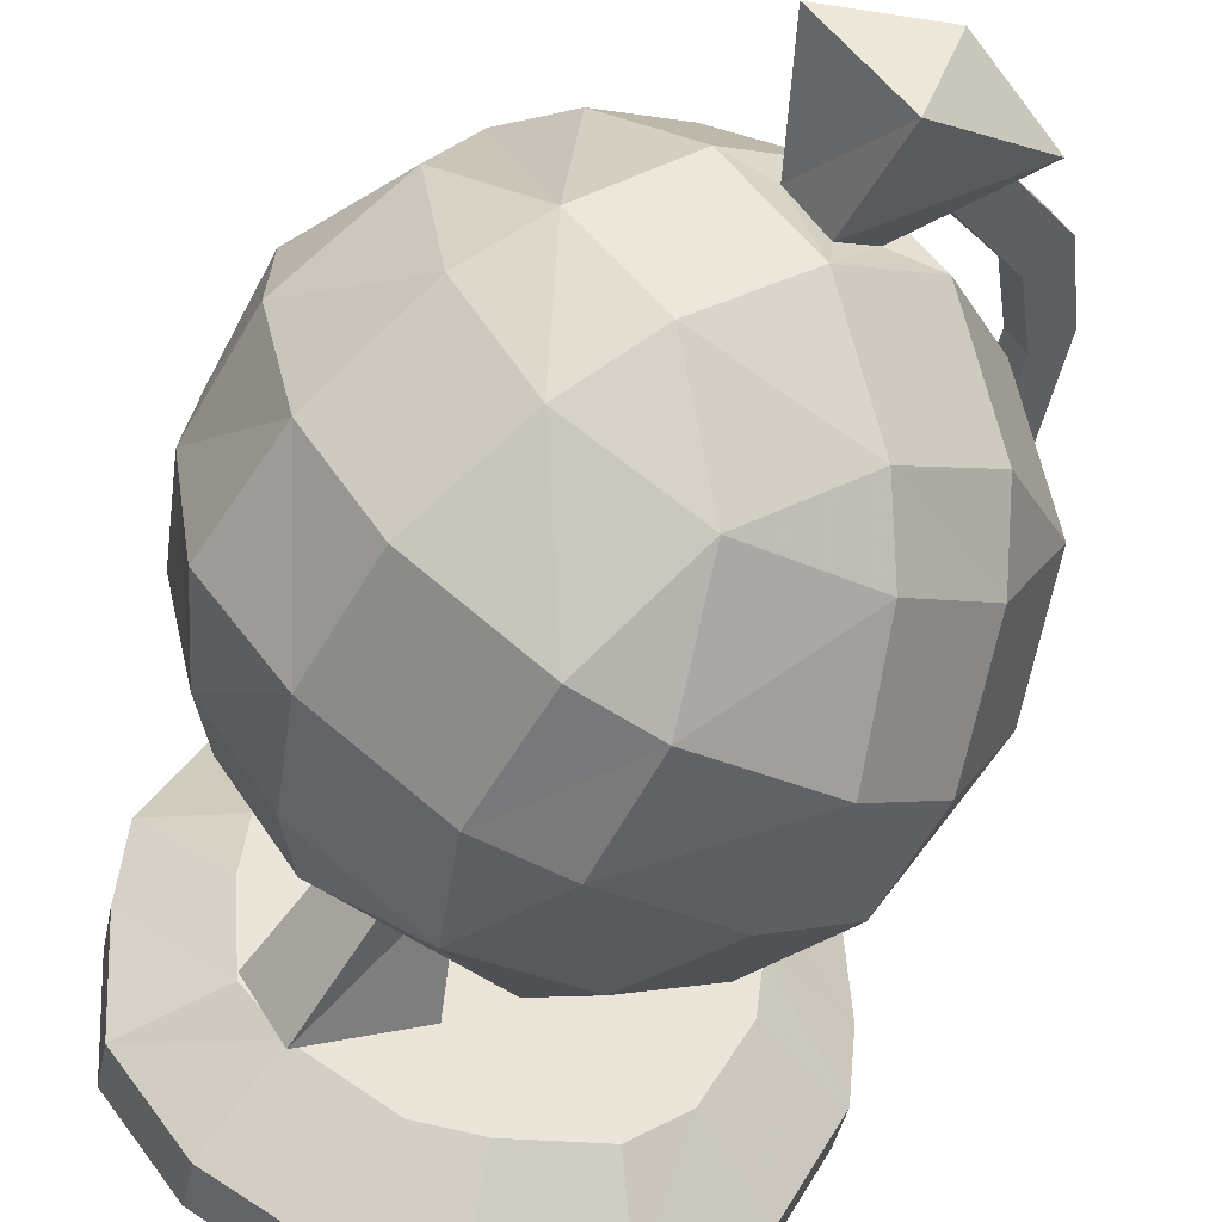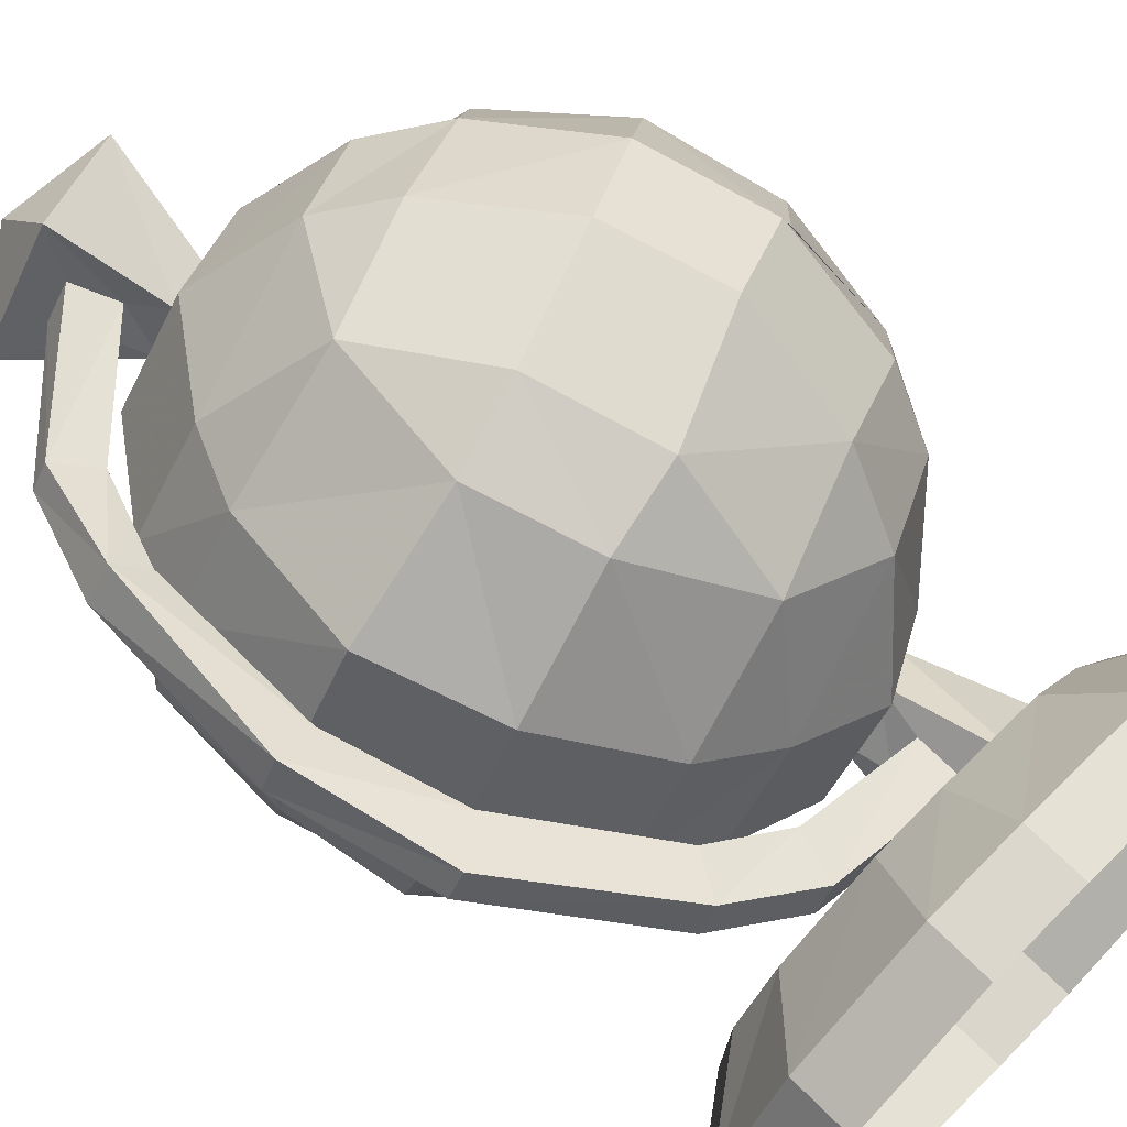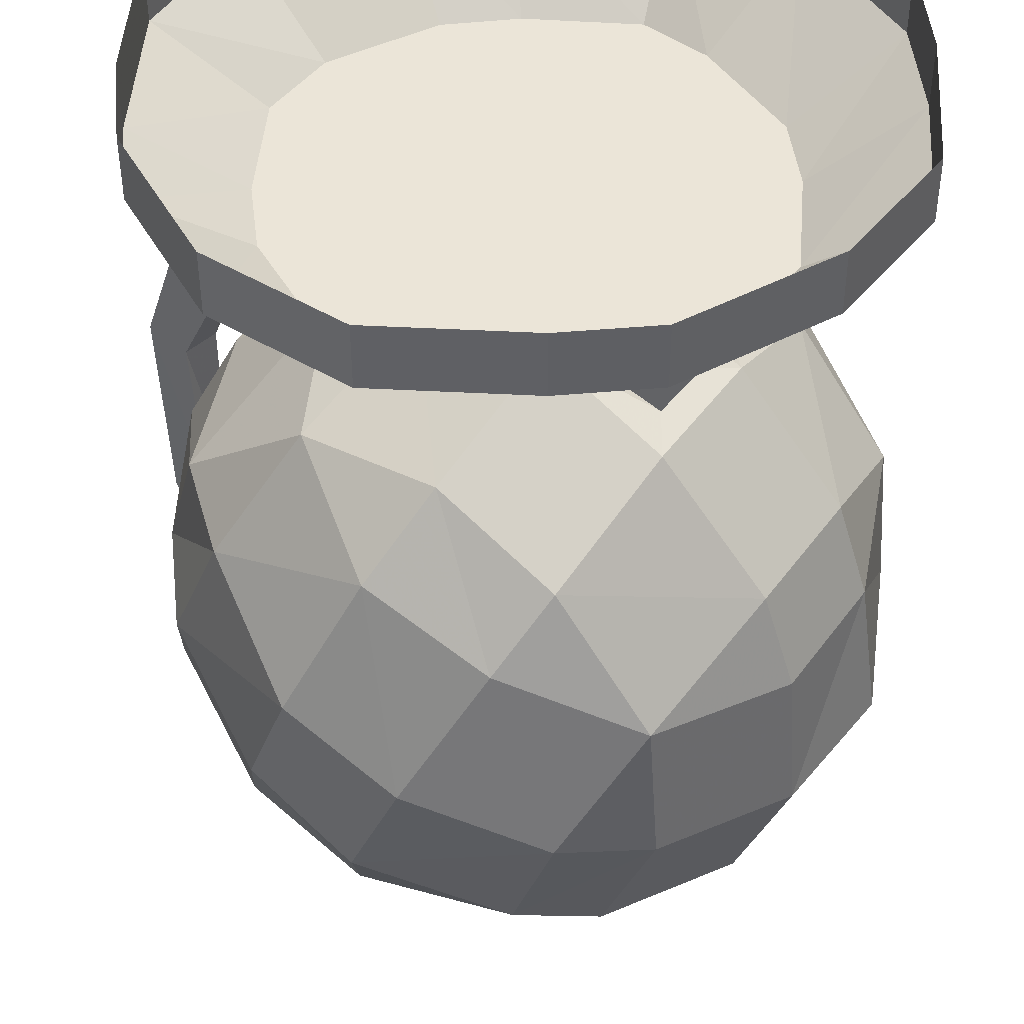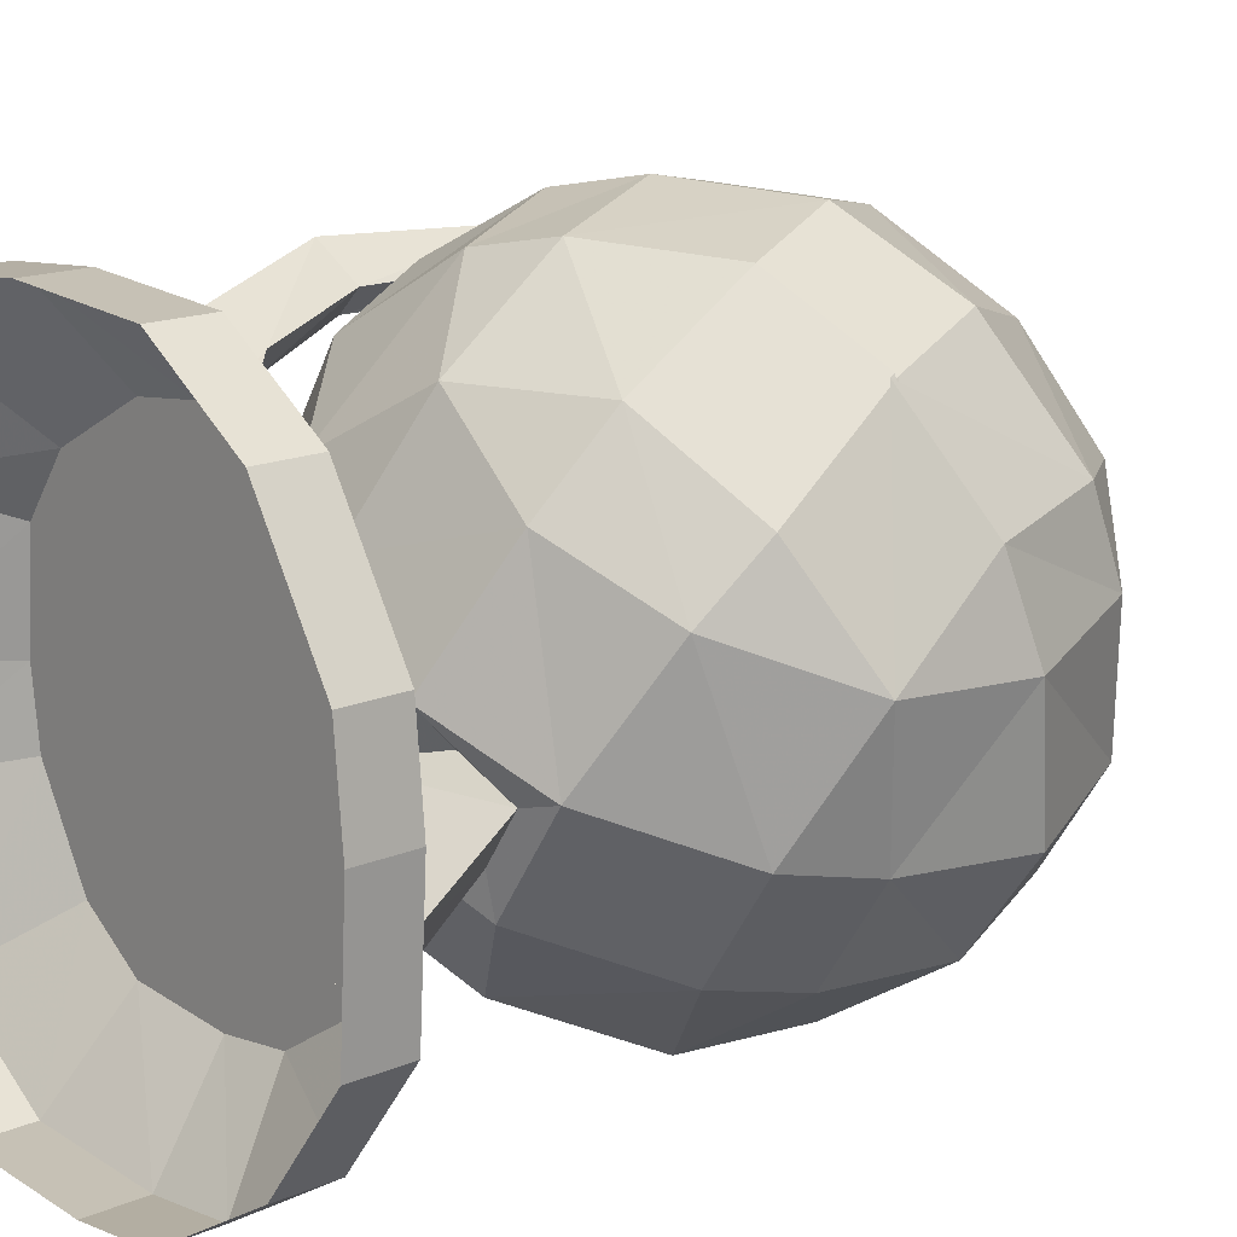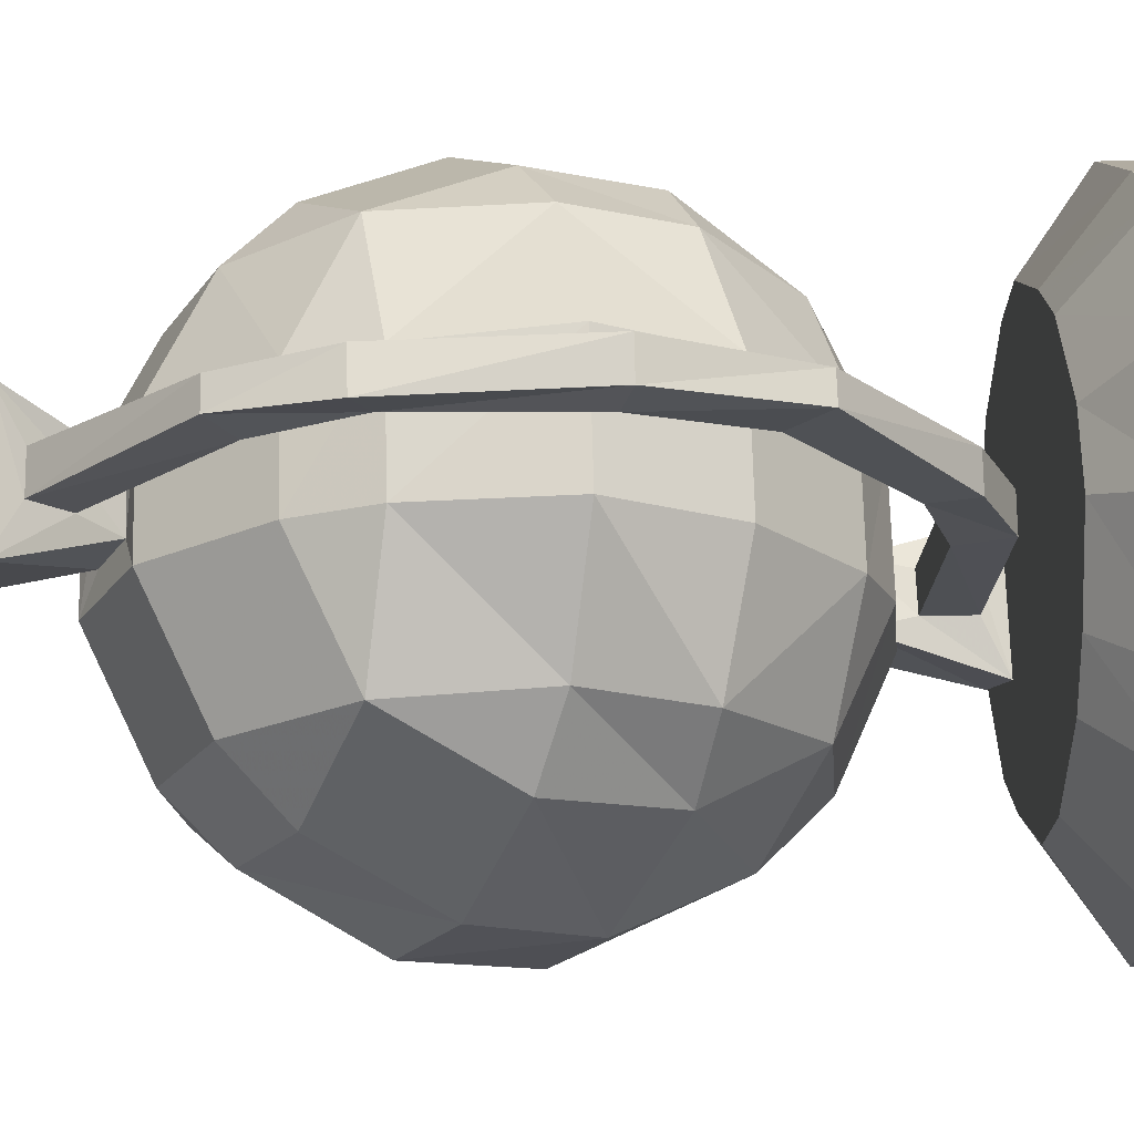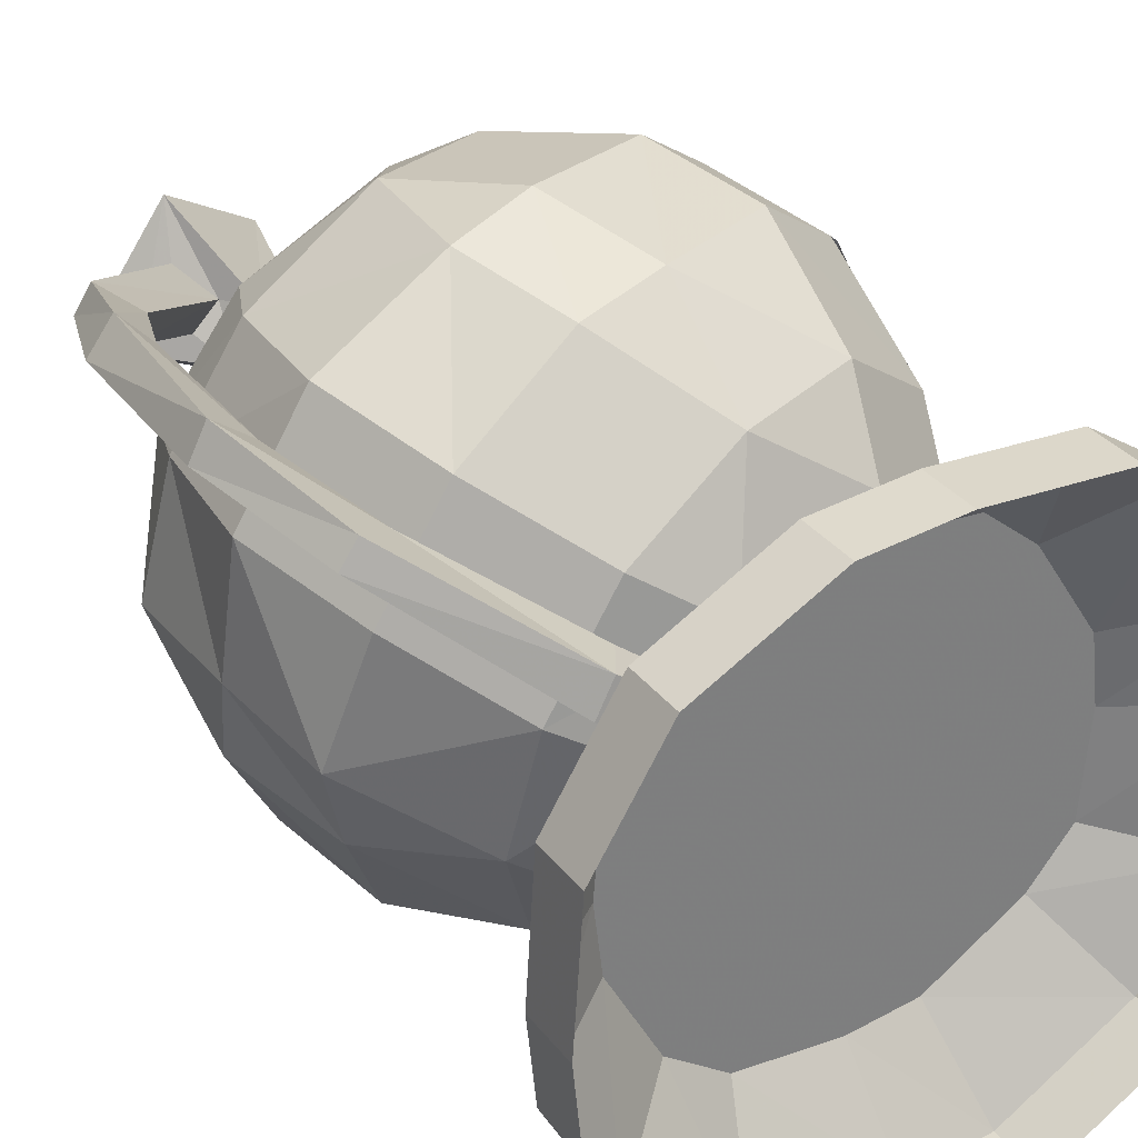
<metadata>
{"format":"obj","ext":"obj","renderer":"f3d","projection":"perspective","resolution":1024,"background":"white","views":[{"elev":-43.1,"azim":-11.7,"up":"+Z"},{"elev":68.4,"azim":135.1,"up":"+Z"},{"elev":-44.0,"azim":-179.9,"up":"+Z"},{"elev":15.8,"azim":-131.7,"up":"+Z"},{"elev":13.8,"azim":87.1,"up":"+Z"},{"elev":32.0,"azim":148.9,"up":"+Z"}]}
</metadata>
<code>
v 0.09375 -0.4688 0.2734
v 0.01562 -0.4922 0.2891
v 0.07812 -0.6016 0.2656
v 0.1953 -0.5859 0.1953
v 0.2109 -0.4531 0.2109
v 0.1641 -0.3438 0.1797
v 0.05469 -0.3672 0.25
v -0.02344 -0.3828 0.2656
v -0.1016 -0.5391 0.2812
v -0.03125 -0.6484 0.2578
v 0.01562 -0.7031 0.2188
v 0.1641 -0.6562 0.1797
v 0.2344 -0.6562 0.08594
v 0.2578 -0.5859 0.1016
v 0.2734 -0.4531 0.1094
v 0.2266 -0.3438 0.07812
v 0.08594 -0.2578 0.125
v -0.02344 -0.2812 0.1875
v -0.1406 -0.3281 0.1875
v -0.1406 -0.4375 0.2578
v -0.2266 -0.4766 0.1953
v -0.1875 -0.5859 0.2188
v -0.125 -0.6953 0.1875
v -0.07031 -0.75 0.1562
v 0.09375 -0.7578 0.1328
v 0.1641 -0.7578 0.03906
v 0.2109 -0.7031 -0.07031
v 0.2812 -0.6016 -0.02344
v 0.2812 -0.4688 -0.01562
v 0.2578 -0.3672 -0.03906
v 0.1484 -0.2578 0.02344
v 0.01562 -0.2266 0.07812
v -0.125 -0.2656 0.1172
v -0.2188 -0.3125 0.0625
v -0.2344 -0.3672 0.1172
v -0.2891 -0.4141 0.01562
v -0.2422 -0.3594 -0.09375
v -0.2656 -0.4375 -0.1094
v -0.2969 -0.5391 0.007812
v -0.2812 -0.5156 0.09375
v -0.2266 -0.4688 0.1953
v -0.25 -0.6328 0.1094
v -0.1719 -0.7344 0.09375
v -0.09375 -0.7969 0
v 0 -0.8047 0.07031
v 0.09375 -0.7656 0.09375
v 0.1172 -0.7656 0.04688
v 0.07031 -0.8047 -0.02344
v 0.1172 -0.75 -0.1328
v 0.2188 -0.6484 -0.1328
v 0.2734 -0.4922 -0.09375
v 0.2344 -0.3828 -0.1172
v 0.1641 -0.2812 -0.09375
v 0.07812 -0.2266 -0.01562
v -0.07812 -0.2109 0.007812
v -0.1641 -0.2578 -0.04688
v -0.1016 -0.2578 -0.1406
v -0.1797 -0.3594 -0.1875
v -0.2031 -0.4375 -0.2031
v -0.2109 -0.5625 -0.2109
v -0.2812 -0.5625 -0.1172
v -0.2344 -0.6797 -0.09375
v -0.2578 -0.6562 0.03125
v -0.1562 -0.7578 -0.03125
v -0.09375 -0.7578 -0.1328
v -0.02344 -0.7969 -0.08594
v 0.04688 -0.7891 0.0625
v 0.03125 -0.9062 0.09375
v 0.1328 -0.8516 0.1641
v 0.1172 -0.7969 0.09375
v 0.1406 -0.7969 0.07031
v 0.2109 -0.8516 0.05469
v 0.07812 -0.7891 0.01562
v 0.1016 -0.9062 0
v 0.1328 -0.9141 0.08594
v 0.1641 -0.8281 0.08594
v 0.1406 -0.8281 0.1172
v 0.2578 -0.7031 0.1875
v 0.2266 -0.6797 0.1641
v 0.2422 -0.6797 0.1406
v 0.1797 -0.4375 -0.2266
v 0.2109 -0.5391 -0.2031
v 0.1328 -0.5859 -0.2578
v 0.09375 -0.4766 -0.2812
v 0.1172 -0.3281 -0.2031
v -0.02344 -0.5234 -0.2969
v 0.007812 -0.6328 -0.2734
v -0.1016 -0.5391 -0.2812
v -0.09375 -0.4141 -0.2734
v 0.02344 -0.3672 -0.2578
v 0.0625 -0.2656 -0.1641
v 0.1328 -0.6953 -0.1875
v 0.01562 -0.7344 -0.1953
v -0.01562 -0.2109 -0.07812
v -0.09375 -0.2344 -0.02344
v -0.1328 -0.25 -0.05469
v -0.1016 -0.25 -0.1016
v -0.02344 -0.3125 -0.2266
v -0.0625 -0.6562 -0.2578
v -0.1719 -0.6797 -0.1875
v -0.05469 -0.2344 -0.07031
v -0.0625 -0.1875 -0.0625
v -0.08594 -0.1875 -0.03125
v -0.1172 -0.1172 0
v -0.1953 -0.1172 -0.08594
v -0.1562 -0.1172 -0.1484
v -0.04688 -0.1172 -0.1094
v -0.0625 -0.1406 -0.0625
v 0.07031 -0.1875 0.02344
v 0.04688 -0.1875 0.05469
v 0.0625 -0.1406 0.0625
v -0.08594 -0.1406 -0.03125
v 0.07812 -0.1406 0.03125
v 0.1406 -0.2188 0.07031
v 0.1172 -0.2188 0.1016
v 0.1406 -0.1797 0.1094
v 0.1562 -0.1797 0.07812
v 0.2812 -0.6094 0.2109
v 0.2578 -0.5938 0.1875
v 0.2734 -0.7031 0.1641
v 0.3047 -0.6094 0.1797
v 0.2969 -0.4297 0.2188
v 0.2578 -0.4375 0.1875
v 0.2812 -0.4375 0.1641
v 0.2734 -0.5938 0.1641
v 0.2578 -0.2969 0.1875
v 0.2188 -0.3281 0.1641
v 0.2344 -0.3281 0.1406
v 0.2734 -0.2969 0.1641
v 0.3125 -0.4297 0.1875
v -0.1406 -0.1172 0.1484
v -0.09375 -0.1172 0.1875
v -0.1172 -0.05469 0.2734
v -0.2109 -0.05469 0.2109
v -0.1953 -0.1172 0.0625
v 0 -0.1172 0.1953
v 0.007812 -0.05469 0.2812
v 0.007812 0 0.2812
v -0.1172 0 0.2734
v -0.2109 0 0.2109
v -0.2812 -0.05469 0.09375
v -0.2031 -0.1172 0
v -0.1953 -0.1172 -0.09375
v -0.1562 -0.1172 -0.1406
v -0.07031 -0.1172 -0.1953
v -0.007812 -0.1172 -0.2031
v 0.08594 -0.1172 -0.1953
v 0.1406 -0.1172 -0.1562
v 0.1875 -0.1172 -0.07031
v 0.1953 -0.1172 -0.007812
v 0.1875 -0.1172 0.08594
v 0.1484 -0.1172 0.1406
v 0.0625 -0.1172 0.1875
v 0.09375 -0.05469 0.2734
v 0.09375 0 0.2734
v 0.2109 -0.05469 0.2109
v 0.2109 0 0.2109
v 0.2734 -0.05469 0.1094
v 0.2734 0 0.1094
v 0.2812 -0.05469 -0.01562
v 0.2812 0 -0.01562
v 0.2734 -0.05469 -0.09375
v 0.2734 0 -0.09375
v 0.2109 -0.05469 -0.2109
v 0.2109 0 -0.2109
v 0.1094 -0.05469 -0.2812
v 0.1094 0 -0.2812
v -0.01562 -0.05469 -0.2891
v -0.01562 0 -0.2891
v -0.09375 -0.05469 -0.2812
v -0.09375 0 -0.2812
v -0.2109 -0.05469 -0.2109
v -0.2109 0 -0.2109
v -0.2812 -0.05469 -0.1172
v -0.2812 0 -0.1172
v -0.2891 -0.05469 0.007812
v -0.2891 0 0.007812
v -0.2812 0 0.09375
f 1 2 3
f 1 3 4
f 1 6 7
f 1 7 2
f 2 7 8
f 2 8 9
f 2 9 10
f 2 10 3
f 3 10 11
f 3 11 12
f 3 12 4
f 6 17 7
f 7 17 18
f 7 18 8
f 13 26 27
f 13 27 28
f 13 28 14
f 14 28 29
f 36 37 38
f 36 38 39
f 36 39 40
f 36 40 41
f 41 40 42
f 41 42 22
f 22 42 23
f 23 42 43
f 23 43 44
f 26 49 27
f 27 49 50
f 27 50 28
f 28 50 51
f 28 51 29
f 37 57 58
f 37 58 38
f 38 58 59
f 38 59 60
f 38 60 61
f 38 61 39
f 39 61 62
f 39 62 63
f 39 63 40
f 40 63 42
f 42 63 43
f 43 63 64
f 43 64 44
f 44 64 65
f 81 51 82
f 81 82 83
f 81 83 84
f 81 84 85
f 81 85 52
f 86 83 87
f 86 90 84
f 86 84 83
f 90 91 85
f 90 85 84
f 92 82 50
f 92 87 83
f 92 83 82
f 82 51 50
f 85 53 52
f 53 85 91
f 57 98 58
f 58 98 89
f 58 89 59
f 60 99 100
f 60 100 62
f 60 62 61
f 100 64 62
f 62 64 63
f 100 65 64
f 65 100 99
f 1 4 5
f 1 5 6
f 4 12 13
f 4 13 14
f 4 14 5
f 5 14 15
f 5 15 6
f 6 15 16
f 6 16 17
f 8 18 19
f 8 19 20
f 8 20 9
f 9 20 21
f 9 21 22
f 9 22 10
f 10 22 23
f 10 23 11
f 11 23 24
f 11 24 25
f 11 25 12
f 12 25 26
f 12 26 13
f 14 29 15
f 15 29 30
f 15 30 16
f 16 30 31
f 16 31 17
f 17 31 32
f 17 32 18
f 18 32 33
f 18 33 19
f 19 33 34
f 19 34 35
f 19 35 20
f 20 35 21
f 21 35 36
f 36 35 34
f 36 34 37
f 23 44 24
f 24 44 45
f 24 45 25
f 25 45 46
f 25 46 47
f 25 47 26
f 26 47 48
f 26 48 49
f 29 51 52
f 29 52 30
f 30 52 53
f 30 53 31
f 31 53 54
f 31 54 32
f 32 54 55
f 32 55 33
f 33 55 56
f 33 56 34
f 34 56 37
f 37 56 57
f 44 65 66
f 44 66 45
f 45 66 48
f 45 48 67
f 45 67 46
f 46 70 47
f 47 70 71
f 47 73 48
f 48 73 67
f 81 52 51
f 86 87 88
f 86 88 89
f 86 89 90
f 92 50 49
f 92 49 93
f 92 93 87
f 53 91 54
f 54 91 94
f 54 94 55
f 55 94 95
f 55 95 96
f 55 96 56
f 56 96 97
f 56 97 57
f 57 97 94
f 57 94 98
f 59 89 88
f 59 88 60
f 60 88 99
f 65 99 93
f 65 93 66
f 66 93 49
f 66 49 48
f 89 98 90
f 90 98 91
f 91 98 94
f 88 87 99
f 99 87 93
f 94 97 101
f 94 101 95
f 46 67 68
f 46 68 69
f 46 69 70
f 47 71 72
f 47 72 73
f 67 73 74
f 67 74 68
f 68 74 75
f 68 75 69
f 69 75 72
f 69 72 76
f 69 76 77
f 69 77 70
f 71 76 72
f 95 101 102
f 95 102 103
f 95 103 104
f 95 104 96
f 96 104 105
f 96 105 97
f 97 105 106
f 97 106 101
f 101 106 107
f 101 107 102
f 102 107 108
f 103 112 104
f 104 112 107
f 107 112 108
f 73 72 74
f 74 72 75
f 133 137 138
f 133 138 139
f 133 139 134
f 134 139 140
f 134 140 141
f 137 154 155
f 137 155 138
f 154 156 157
f 154 157 155
f 156 158 159
f 156 159 157
f 158 160 161
f 158 161 159
f 160 162 163
f 160 163 161
f 162 164 165
f 162 165 163
f 164 166 167
f 164 167 165
f 166 168 169
f 166 169 167
f 168 170 171
f 168 171 169
f 170 172 173
f 170 173 171
f 172 174 175
f 172 175 173
f 174 176 177
f 174 177 175
f 176 141 178
f 176 178 177
f 141 140 178
f 70 77 78
f 70 78 79
f 70 79 80
f 70 80 71
f 71 80 76
f 102 108 109
f 102 109 110
f 102 110 103
f 103 110 111
f 103 111 112
f 108 112 113
f 108 113 109
f 109 113 114
f 109 114 115
f 109 115 110
f 110 115 116
f 110 116 111
f 111 116 117
f 111 117 113
f 111 113 112
f 118 119 79
f 118 79 78
f 118 78 120
f 118 120 121
f 118 121 122
f 118 122 123
f 118 123 119
f 119 123 124
f 119 124 125
f 119 125 79
f 79 125 80
f 80 125 120
f 80 120 76
f 76 120 78
f 76 78 77
f 122 126 127
f 122 127 123
f 123 127 128
f 123 128 124
f 124 128 129
f 124 129 130
f 124 130 125
f 125 130 121
f 125 121 120
f 127 126 116
f 127 116 115
f 127 115 114
f 127 114 128
f 128 114 129
f 129 114 117
f 129 117 116
f 129 116 126
f 129 126 130
f 130 126 122
f 130 122 121
f 114 113 117
f 131 132 133
f 131 133 134
f 131 134 135
f 131 135 132
f 132 135 136
f 132 136 137
f 132 137 133
f 134 141 135
f 135 141 142
f 135 142 143
f 135 143 144
f 135 144 145
f 135 145 146
f 135 146 147
f 135 147 148
f 135 148 149
f 135 149 150
f 135 150 151
f 135 151 152
f 135 152 153
f 135 153 136
f 136 153 154
f 136 154 137
f 153 152 156
f 153 156 154
f 152 151 158
f 152 158 156
f 151 150 160
f 151 160 158
f 150 149 162
f 150 162 160
f 149 148 164
f 149 164 162
f 148 147 166
f 148 166 164
f 147 146 168
f 147 168 166
f 146 145 170
f 146 170 168
f 145 144 172
f 145 172 170
f 144 143 174
f 144 174 172
f 143 142 176
f 143 176 174
f 142 141 176

</code>
